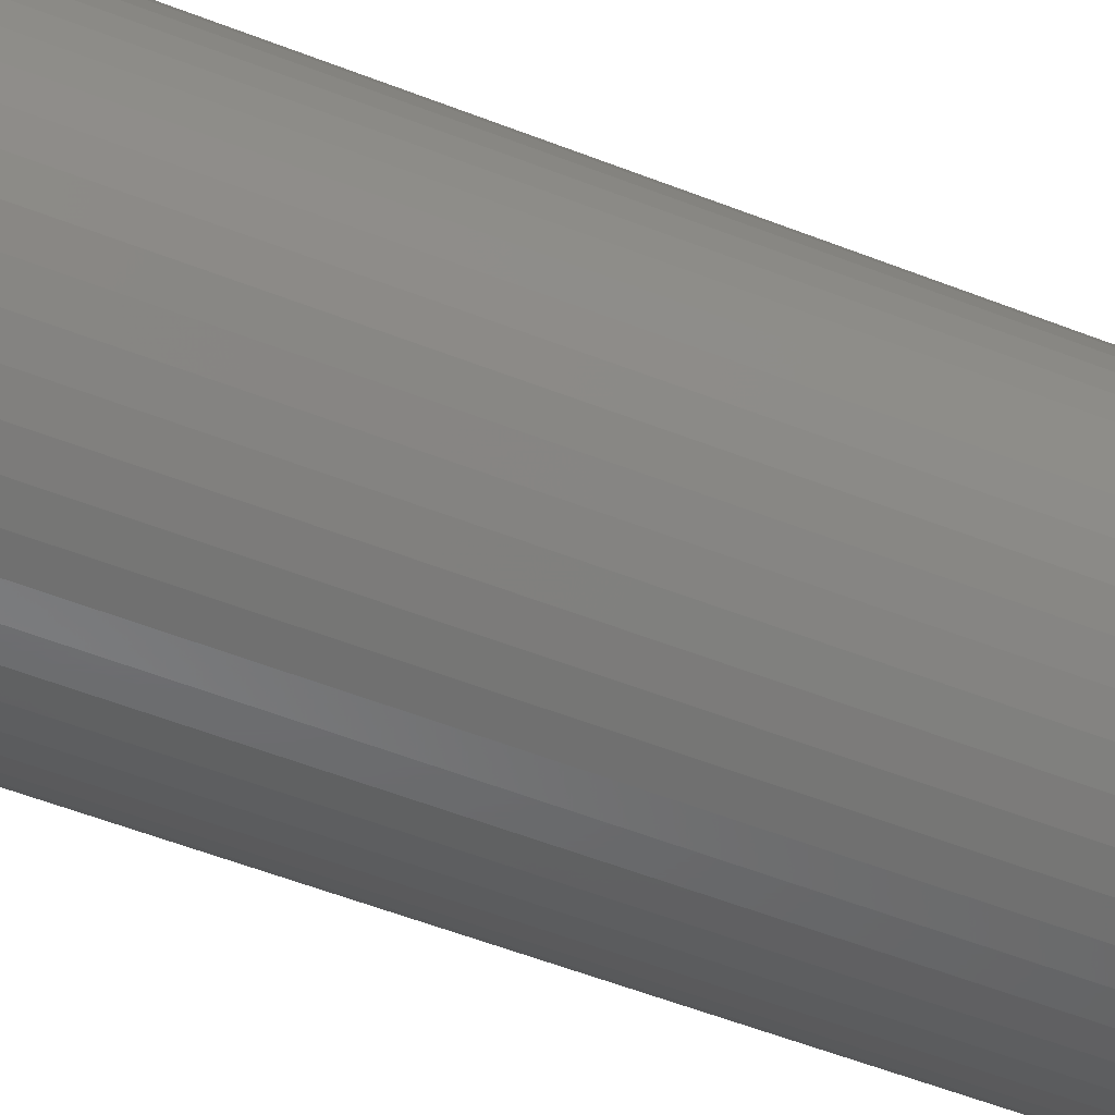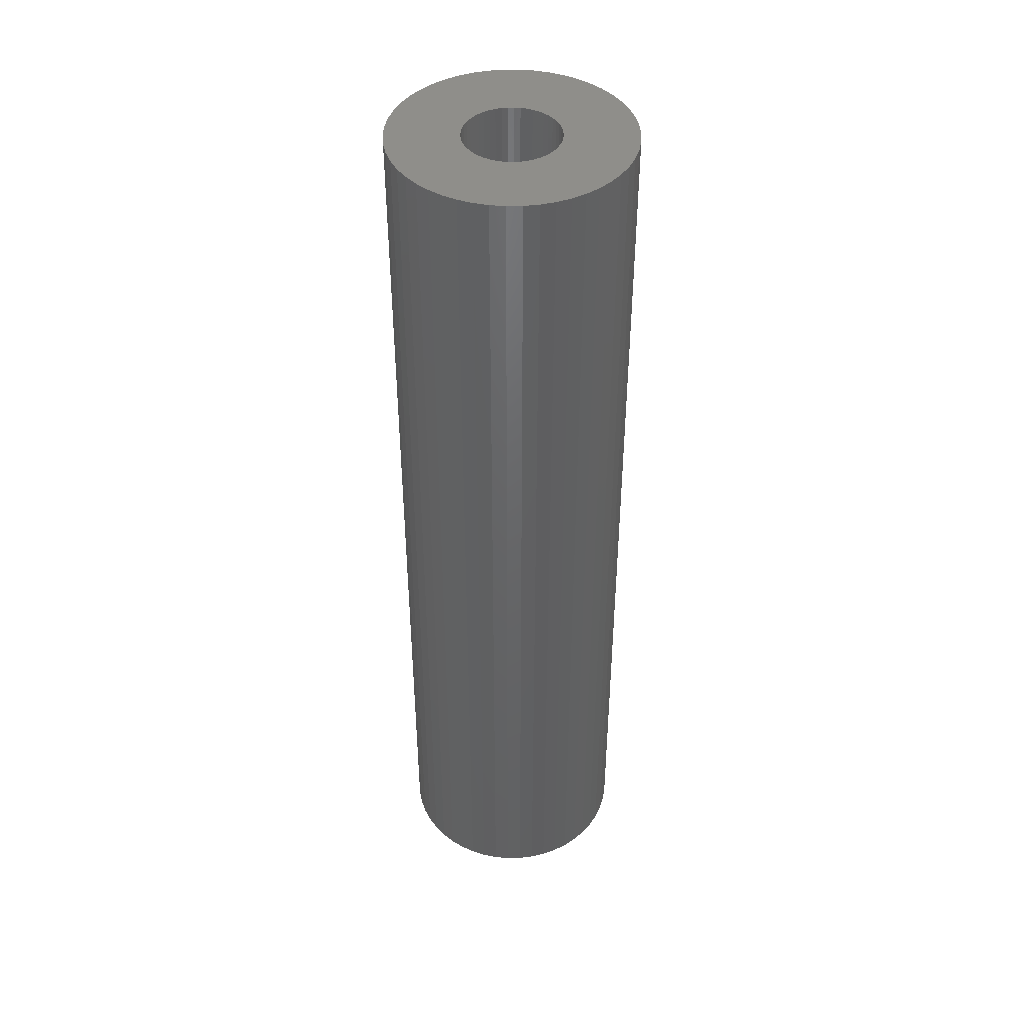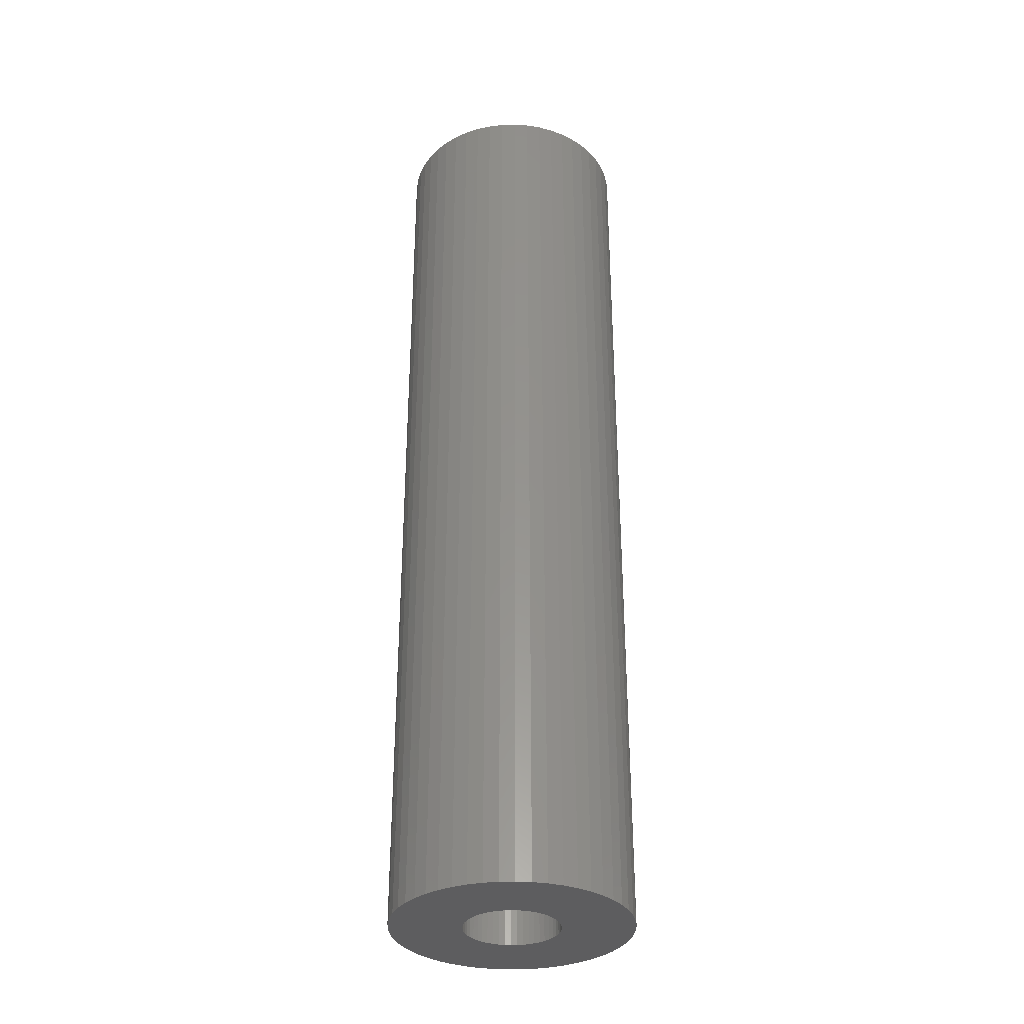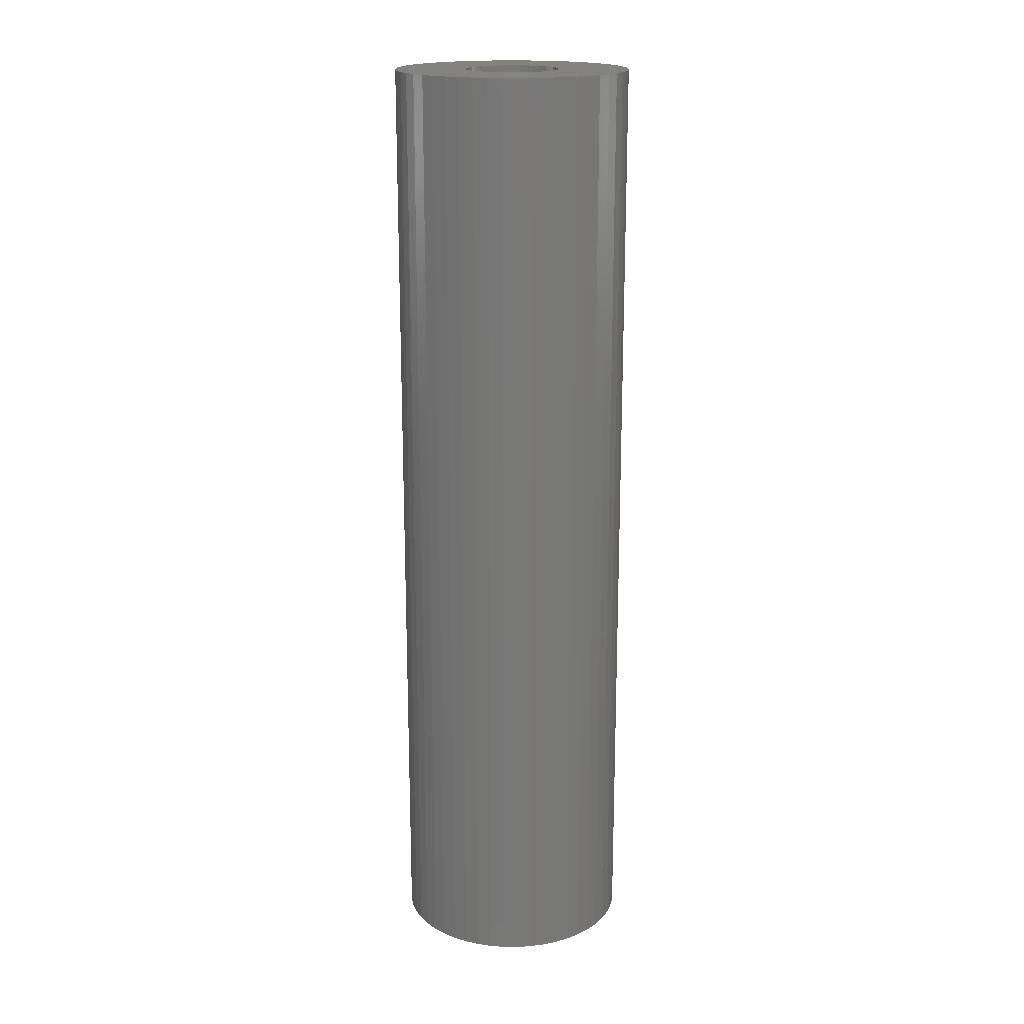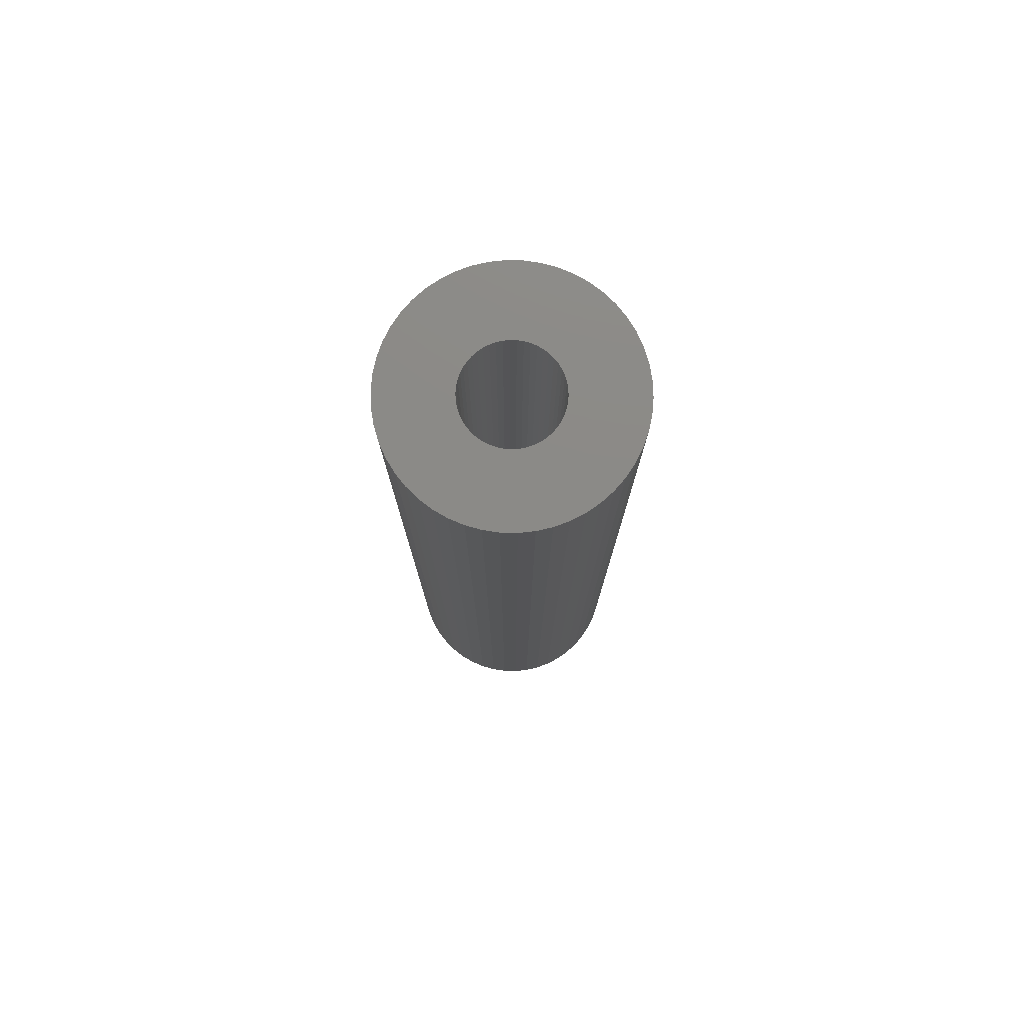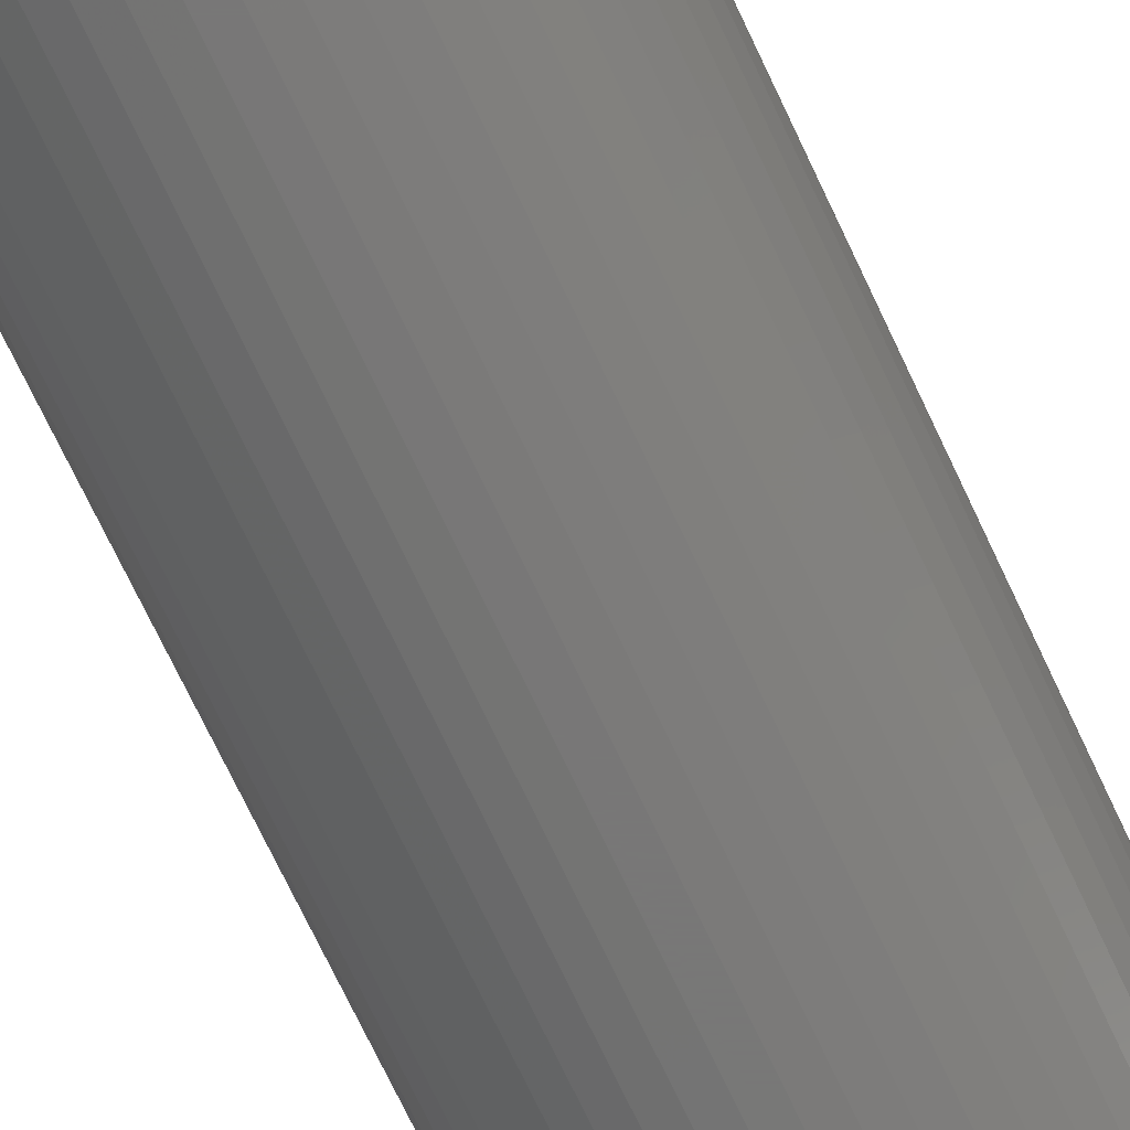
<metadata>
{"format":"stl","ext":"stl","renderer":"f3d","projection":"perspective","resolution":1024,"background":"white","views":[{"elev":-48.4,"azim":65.6,"up":"+Y"},{"elev":43.1,"azim":6.1,"up":"+Z"},{"elev":-33.3,"azim":-26.7,"up":"+Z"},{"elev":18.3,"azim":-100.2,"up":"+Z"},{"elev":78.0,"azim":166.9,"up":"+Z"},{"elev":-70.3,"azim":-155.0,"up":"+Y"}]}
</metadata>
<code>
# stl→obj: 200 verts, 400 faces
v 12.5 0 50
v 12.4 1.567 -50
v 12.4 1.567 50
v 12.5 0 -50
v -12.5 0 -50
v -12.4 1.567 50
v -12.4 1.567 -50
v -12.5 0 50
v 0.7849 12.48 -50
v -0.7849 12.48 50
v 0.7849 12.48 50
v -0.7849 12.48 -50
v -0.7849 -12.48 -50
v 0.7849 -12.48 50
v -0.7849 -12.48 50
v 0.7849 -12.48 -50
v 9.112 8.557 -50
v 7.968 9.631 50
v 9.112 8.557 50
v 7.968 9.631 -50
v -7.968 9.631 -50
v -9.112 8.557 50
v -7.968 9.631 50
v -9.112 8.557 -50
v -3.863 11.89 -50
v -5.322 11.31 50
v -3.863 11.89 50
v -5.322 11.31 -50
v 11.62 4.602 50
v 10.95 6.022 -50
v 10.95 6.022 50
v 11.62 4.602 -50
v 12.11 3.109 -50
v 12.11 3.109 50
v 10.11 7.347 -50
v 10.11 7.347 50
v 5.322 11.31 -50
v 3.863 11.89 50
v 5.322 11.31 50
v 3.863 11.89 -50
v 2.342 12.28 50
v 2.342 12.28 -50
v 6.698 10.55 -50
v 6.698 10.55 50
v -11.62 4.602 -50
v -10.95 6.022 50
v -10.95 6.022 -50
v -11.62 4.602 50
v -10.11 7.347 -50
v -10.11 7.347 50
v -12.11 3.109 -50
v -12.11 3.109 50
v -2.342 12.28 50
v -2.342 12.28 -50
v 2.342 -12.28 50
v 2.342 -12.28 -50
v 3.863 -11.89 -50
v 5.322 -11.31 50
v 3.863 -11.89 50
v 5.322 -11.31 -50
v 5 0 50
v 4.961 0.6267 50
v 12.4 -1.567 50
v 4.843 1.243 50
v 4.961 -0.6267 50
v 4.649 1.841 50
v 12.11 -3.109 50
v 4.382 2.409 50
v 4.843 -1.243 50
v 4.045 2.939 50
v 11.62 -4.602 50
v 3.645 3.423 50
v 4.649 -1.841 50
v 3.187 3.853 50
v 10.95 -6.022 50
v 2.679 4.222 50
v 4.382 -2.409 50
v 10.11 -7.347 50
v 2.129 4.524 50
v 1.545 4.755 50
v 0.9369 4.911 50
v 0.314 4.99 50
v -0.314 4.99 50
v -0.9369 4.911 50
v -1.545 4.755 50
v -2.129 4.524 50
v -2.679 4.222 50
v -6.698 10.55 50
v -3.187 3.853 50
v -3.645 3.423 50
v -4.045 2.939 50
v -4.382 2.409 50
v 4.045 -2.939 50
v 9.112 -8.557 50
v 3.645 -3.423 50
v 7.968 -9.631 50
v 3.187 -3.853 50
v 6.698 -10.55 50
v 2.679 -4.222 50
v 2.129 -4.524 50
v 1.545 -4.755 50
v 0.9369 -4.911 50
v 0.314 -4.99 50
v -0.314 -4.99 50
v -0.9369 -4.911 50
v -2.342 -12.28 50
v -1.545 -4.755 50
v -3.863 -11.89 50
v -2.129 -4.524 50
v -5.322 -11.31 50
v -2.679 -4.222 50
v -6.698 -10.55 50
v -3.187 -3.853 50
v -7.968 -9.631 50
v -3.645 -3.423 50
v -9.112 -8.557 50
v -4.045 -2.939 50
v -10.11 -7.347 50
v -4.382 -2.409 50
v -10.95 -6.022 50
v -4.649 -1.841 50
v -11.62 -4.602 50
v -4.843 -1.243 50
v -12.11 -3.109 50
v -4.961 -0.6267 50
v -12.4 -1.567 50
v -5 0 50
v -4.649 1.841 50
v -4.843 1.243 50
v -4.961 0.6267 50
v -6.698 10.55 -50
v 12.4 -1.567 -50
v 6.698 -10.55 -50
v 7.968 -9.631 -50
v 9.112 -8.557 -50
v 12.11 -3.109 -50
v -10.95 -6.022 -50
v -11.62 -4.602 -50
v 5 0 -50
v 4.961 -0.6267 -50
v 4.843 -1.243 -50
v 11.62 -4.602 -50
v 4.961 0.6267 -50
v 4.649 -1.841 -50
v 10.95 -6.022 -50
v 4.382 -2.409 -50
v 10.11 -7.347 -50
v 4.843 1.243 -50
v 4.045 -2.939 -50
v 3.645 -3.423 -50
v 4.649 1.841 -50
v 3.187 -3.853 -50
v 2.679 -4.222 -50
v 4.382 2.409 -50
v 2.129 -4.524 -50
v 1.545 -4.755 -50
v 0.9369 -4.911 -50
v 0.314 -4.99 -50
v -0.314 -4.99 -50
v -0.9369 -4.911 -50
v -2.342 -12.28 -50
v -1.545 -4.755 -50
v -3.863 -11.89 -50
v -2.129 -4.524 -50
v -5.322 -11.31 -50
v -2.679 -4.222 -50
v -6.698 -10.55 -50
v -3.187 -3.853 -50
v -7.968 -9.631 -50
v -3.645 -3.423 -50
v -9.112 -8.557 -50
v -4.045 -2.939 -50
v -10.11 -7.347 -50
v -4.382 -2.409 -50
v 4.045 2.939 -50
v 3.645 3.423 -50
v 3.187 3.853 -50
v 2.679 4.222 -50
v 2.129 4.524 -50
v 1.545 4.755 -50
v 0.9369 4.911 -50
v 0.314 4.99 -50
v -0.314 4.99 -50
v -0.9369 4.911 -50
v -1.545 4.755 -50
v -2.129 4.524 -50
v -2.679 4.222 -50
v -3.187 3.853 -50
v -3.645 3.423 -50
v -4.045 2.939 -50
v -4.382 2.409 -50
v -4.649 1.841 -50
v -4.843 1.243 -50
v -4.961 0.6267 -50
v -5 0 -50
v -4.649 -1.841 -50
v -4.843 -1.243 -50
v -12.11 -3.109 -50
v -4.961 -0.6267 -50
v -12.4 -1.567 -50
f 1 2 3
f 2 1 4
f 5 6 7
f 6 5 8
f 9 10 11
f 10 9 12
f 13 14 15
f 14 13 16
f 17 18 19
f 18 17 20
f 21 22 23
f 22 21 24
f 25 26 27
f 26 25 28
f 29 30 31
f 30 29 32
f 3 33 34
f 33 3 2
f 31 35 36
f 35 31 30
f 37 38 39
f 38 37 40
f 40 41 38
f 41 40 42
f 43 39 44
f 39 43 37
f 45 46 47
f 46 45 48
f 49 22 24
f 22 49 50
f 51 48 45
f 48 51 52
f 12 53 10
f 53 12 54
f 16 55 14
f 55 16 56
f 57 58 59
f 58 57 60
f 34 32 29
f 32 34 33
f 36 17 19
f 17 36 35
f 42 11 41
f 11 42 9
f 20 44 18
f 44 20 43
f 47 50 49
f 50 47 46
f 7 52 51
f 52 7 6
f 61 1 3
f 62 3 34
f 1 61 63
f 64 34 29
f 65 63 61
f 66 29 31
f 63 65 67
f 68 31 36
f 69 67 65
f 70 36 19
f 67 69 71
f 72 19 18
f 73 71 69
f 74 18 44
f 71 73 75
f 76 44 39
f 77 75 73
f 75 77 78
f 3 62 61
f 34 64 62
f 29 66 64
f 31 68 66
f 36 70 68
f 79 39 38
f 19 72 70
f 18 74 72
f 44 76 74
f 80 38 41
f 39 79 76
f 38 80 79
f 41 81 80
f 11 81 41
f 11 82 81
f 11 83 82
f 10 83 11
f 10 84 83
f 53 84 10
f 84 53 85
f 27 85 53
f 85 27 86
f 26 86 27
f 86 26 87
f 88 87 26
f 87 88 89
f 23 89 88
f 89 23 90
f 22 90 23
f 90 22 91
f 91 50 92
f 50 91 22
f 93 78 77
f 78 93 94
f 95 94 93
f 94 95 96
f 97 96 95
f 96 97 98
f 99 98 97
f 98 99 58
f 100 58 99
f 58 100 59
f 101 59 100
f 59 101 55
f 102 55 101
f 102 14 55
f 103 14 102
f 104 14 103
f 104 15 14
f 105 15 104
f 106 105 107
f 108 107 109
f 105 106 15
f 110 109 111
f 112 111 113
f 114 113 115
f 107 108 106
f 116 115 117
f 118 117 119
f 120 119 121
f 122 121 123
f 124 123 125
f 109 110 108
f 126 125 127
f 46 92 50
f 92 46 128
f 111 112 110
f 48 128 46
f 113 114 112
f 128 48 129
f 115 116 114
f 52 129 48
f 117 118 116
f 129 52 130
f 119 120 118
f 6 130 52
f 121 122 120
f 130 6 127
f 123 124 122
f 8 127 6
f 125 126 124
f 127 8 126
f 28 88 26
f 88 28 131
f 131 23 88
f 23 131 21
f 54 27 53
f 27 54 25
f 63 4 1
f 4 63 132
f 60 98 58
f 98 60 133
f 134 94 96
f 94 134 135
f 67 132 63
f 132 67 136
f 137 122 138
f 122 137 120
f 139 4 132
f 140 132 136
f 4 139 2
f 141 136 142
f 143 2 139
f 144 142 145
f 2 143 33
f 146 145 147
f 148 33 143
f 149 147 135
f 33 148 32
f 150 135 134
f 151 32 148
f 152 134 133
f 32 151 30
f 153 133 60
f 154 30 151
f 30 154 35
f 132 140 139
f 136 141 140
f 142 144 141
f 145 146 144
f 147 149 146
f 155 60 57
f 135 150 149
f 134 152 150
f 133 153 152
f 156 57 56
f 60 155 153
f 57 156 155
f 56 157 156
f 16 157 56
f 16 158 157
f 16 159 158
f 13 159 16
f 13 160 159
f 161 160 13
f 160 161 162
f 163 162 161
f 162 163 164
f 165 164 163
f 164 165 166
f 167 166 165
f 166 167 168
f 169 168 167
f 168 169 170
f 171 170 169
f 170 171 172
f 172 173 174
f 173 172 171
f 175 35 154
f 35 175 17
f 176 17 175
f 17 176 20
f 177 20 176
f 20 177 43
f 178 43 177
f 43 178 37
f 179 37 178
f 37 179 40
f 180 40 179
f 40 180 42
f 181 42 180
f 181 9 42
f 182 9 181
f 183 9 182
f 183 12 9
f 184 12 183
f 54 184 185
f 25 185 186
f 184 54 12
f 28 186 187
f 131 187 188
f 21 188 189
f 185 25 54
f 24 189 190
f 49 190 191
f 47 191 192
f 45 192 193
f 51 193 194
f 186 28 25
f 7 194 195
f 137 174 173
f 174 137 196
f 187 131 28
f 138 196 137
f 188 21 131
f 196 138 197
f 189 24 21
f 198 197 138
f 190 49 24
f 197 198 199
f 191 47 49
f 200 199 198
f 192 45 47
f 199 200 195
f 193 51 45
f 5 195 200
f 194 7 51
f 195 5 7
f 94 147 78
f 147 94 135
f 75 142 71
f 142 75 145
f 138 124 198
f 124 138 122
f 56 59 55
f 59 56 57
f 78 145 75
f 145 78 147
f 133 96 98
f 96 133 134
f 71 136 67
f 136 71 142
f 161 15 106
f 15 161 13
f 165 108 110
f 108 165 163
f 163 106 108
f 106 163 161
f 171 118 173
f 118 171 116
f 171 114 116
f 114 171 169
f 198 126 200
f 126 198 124
f 200 8 5
f 8 200 126
f 173 120 137
f 120 173 118
f 167 110 112
f 110 167 165
f 169 112 114
f 112 169 167
f 129 192 128
f 192 129 193
f 154 70 175
f 70 154 68
f 180 79 80
f 79 180 179
f 186 85 86
f 85 186 185
f 128 191 92
f 191 128 192
f 141 65 140
f 65 141 69
f 177 72 74
f 72 177 176
f 179 76 79
f 76 179 178
f 91 189 90
f 189 91 190
f 185 84 85
f 84 185 184
f 189 89 90
f 89 189 188
f 139 62 143
f 62 139 61
f 168 115 113
f 115 168 170
f 119 196 121
f 196 119 174
f 153 100 99
f 100 153 155
f 175 72 176
f 72 175 70
f 183 82 83
f 82 183 182
f 181 80 81
f 80 181 180
f 178 74 76
f 74 178 177
f 127 194 130
f 194 127 195
f 92 190 91
f 190 92 191
f 184 83 84
f 83 184 183
f 188 87 89
f 87 188 187
f 187 86 87
f 86 187 186
f 140 61 139
f 61 140 65
f 150 93 149
f 93 150 95
f 115 172 117
f 172 115 170
f 157 103 102
f 103 157 158
f 151 68 154
f 68 151 66
f 148 66 151
f 66 148 64
f 143 64 148
f 64 143 62
f 182 81 82
f 81 182 181
f 130 193 129
f 193 130 194
f 146 73 144
f 73 146 77
f 144 69 141
f 69 144 73
f 149 77 146
f 77 149 93
f 162 109 107
f 109 162 164
f 160 107 105
f 107 160 162
f 159 105 104
f 105 159 160
f 125 195 127
f 195 125 199
f 121 197 123
f 197 121 196
f 155 101 100
f 101 155 156
f 156 102 101
f 102 156 157
f 150 97 95
f 97 150 152
f 158 104 103
f 104 158 159
f 164 111 109
f 111 164 166
f 123 199 125
f 199 123 197
f 117 174 119
f 174 117 172
f 152 99 97
f 99 152 153
f 166 113 111
f 113 166 168

</code>
